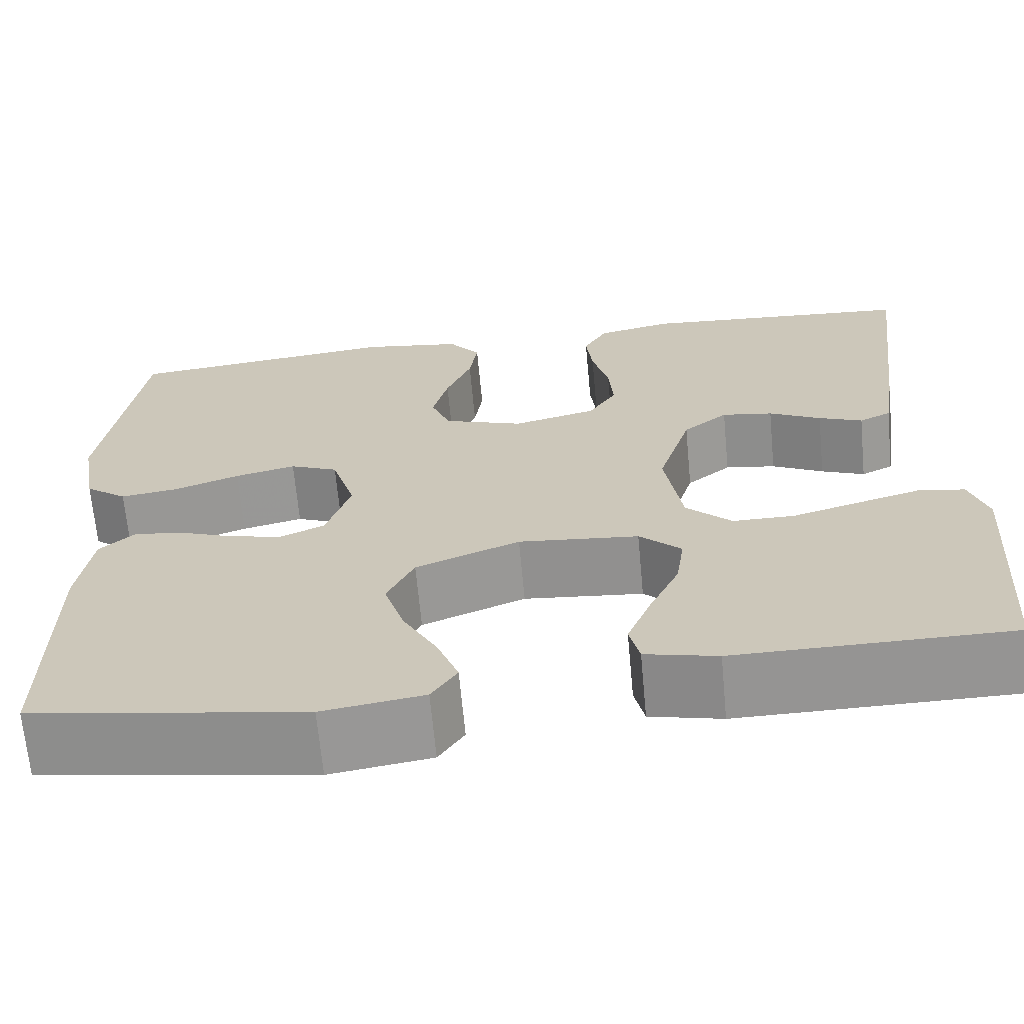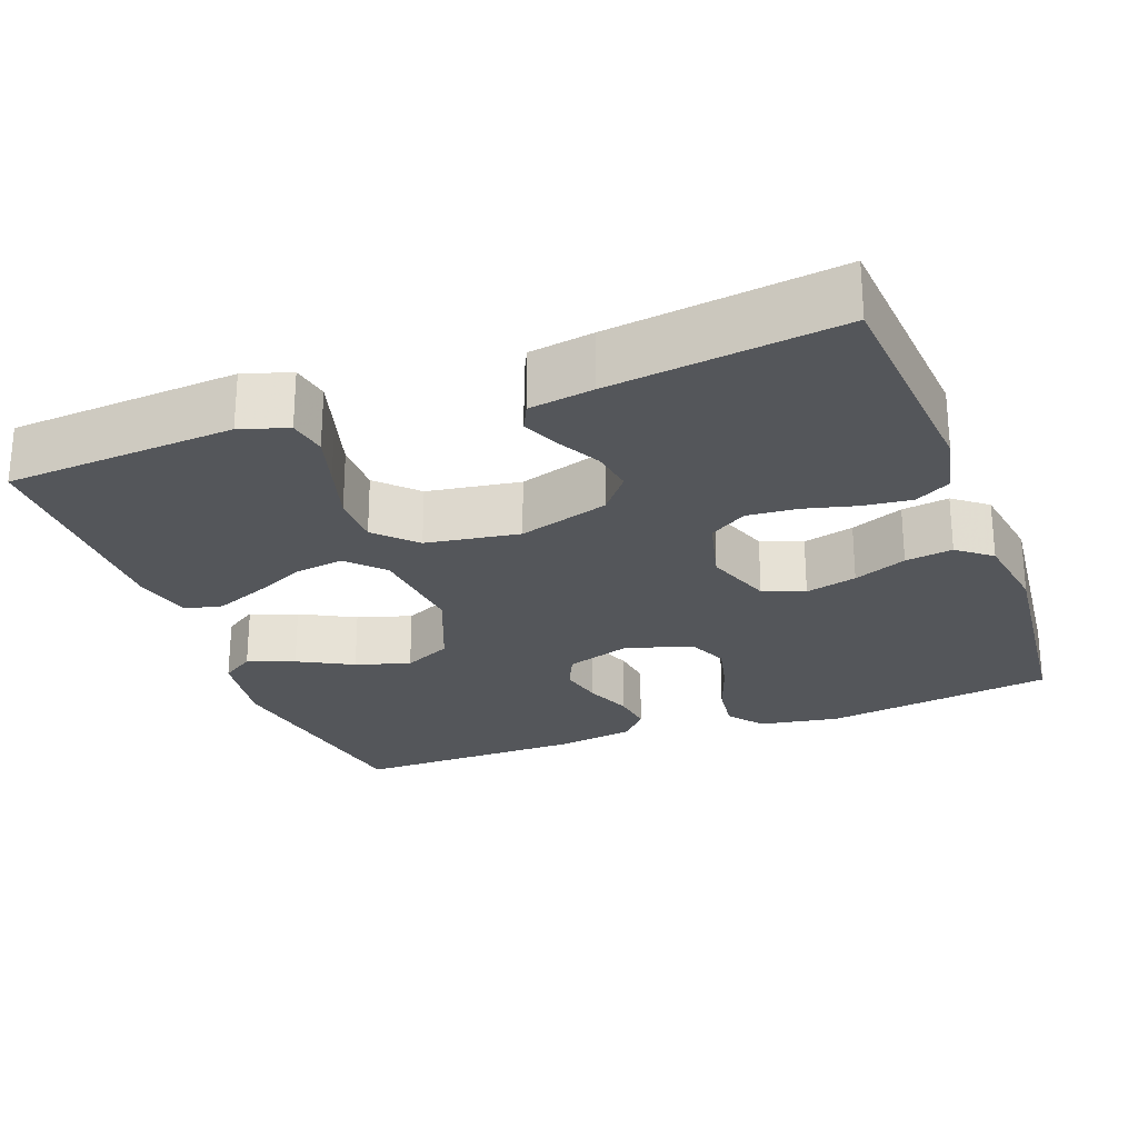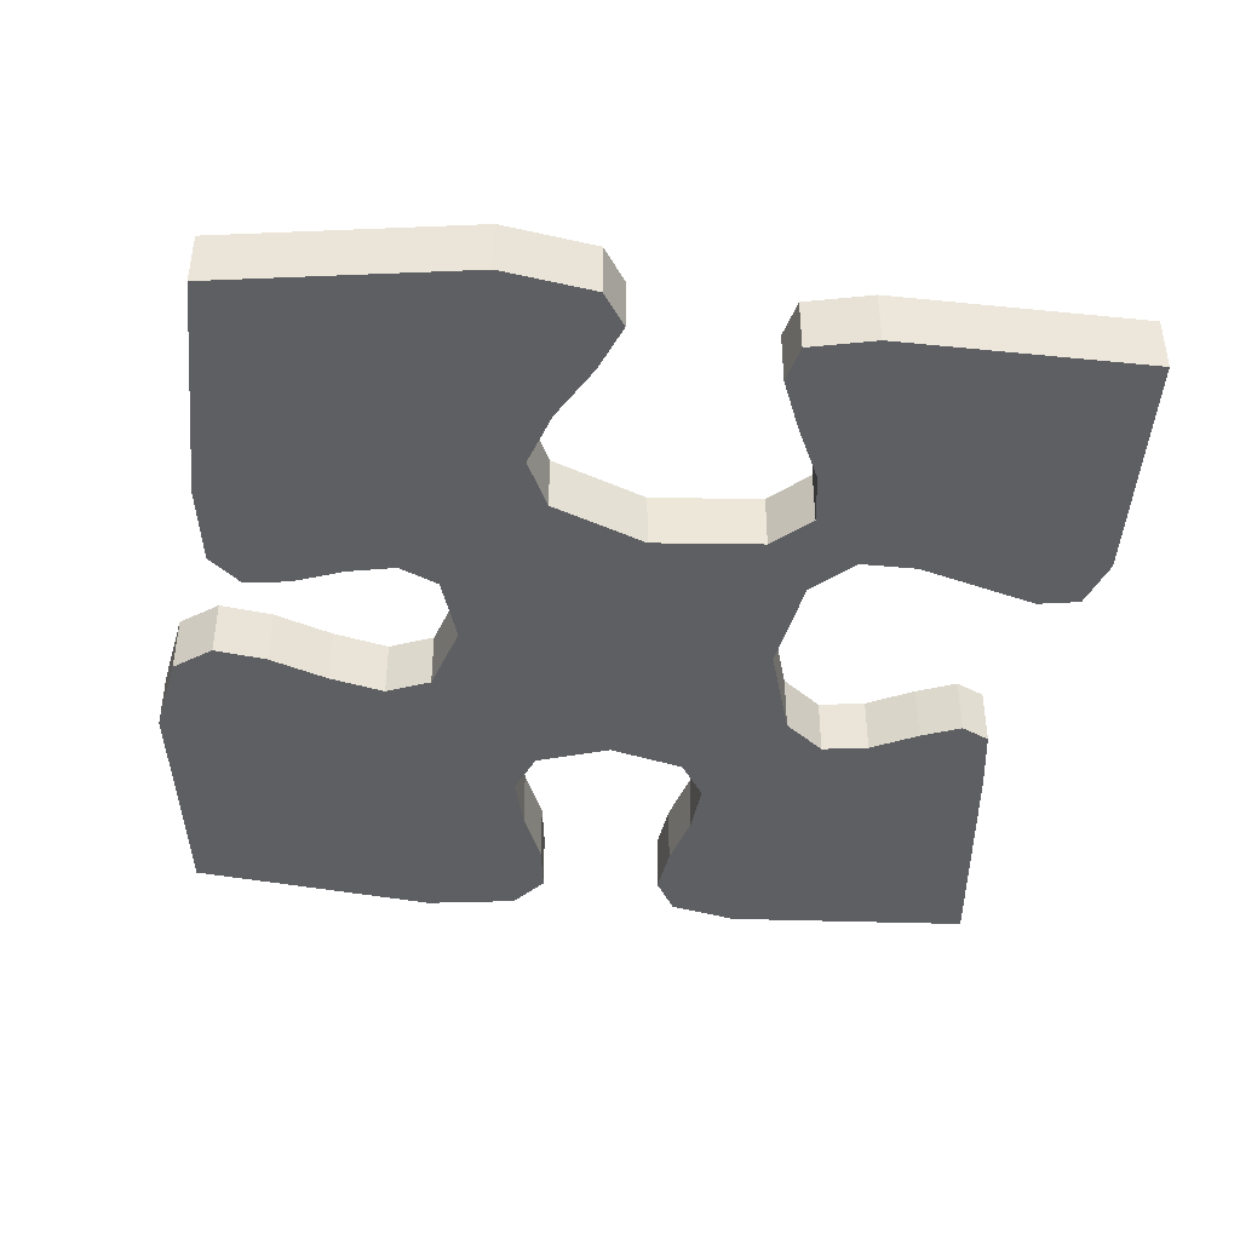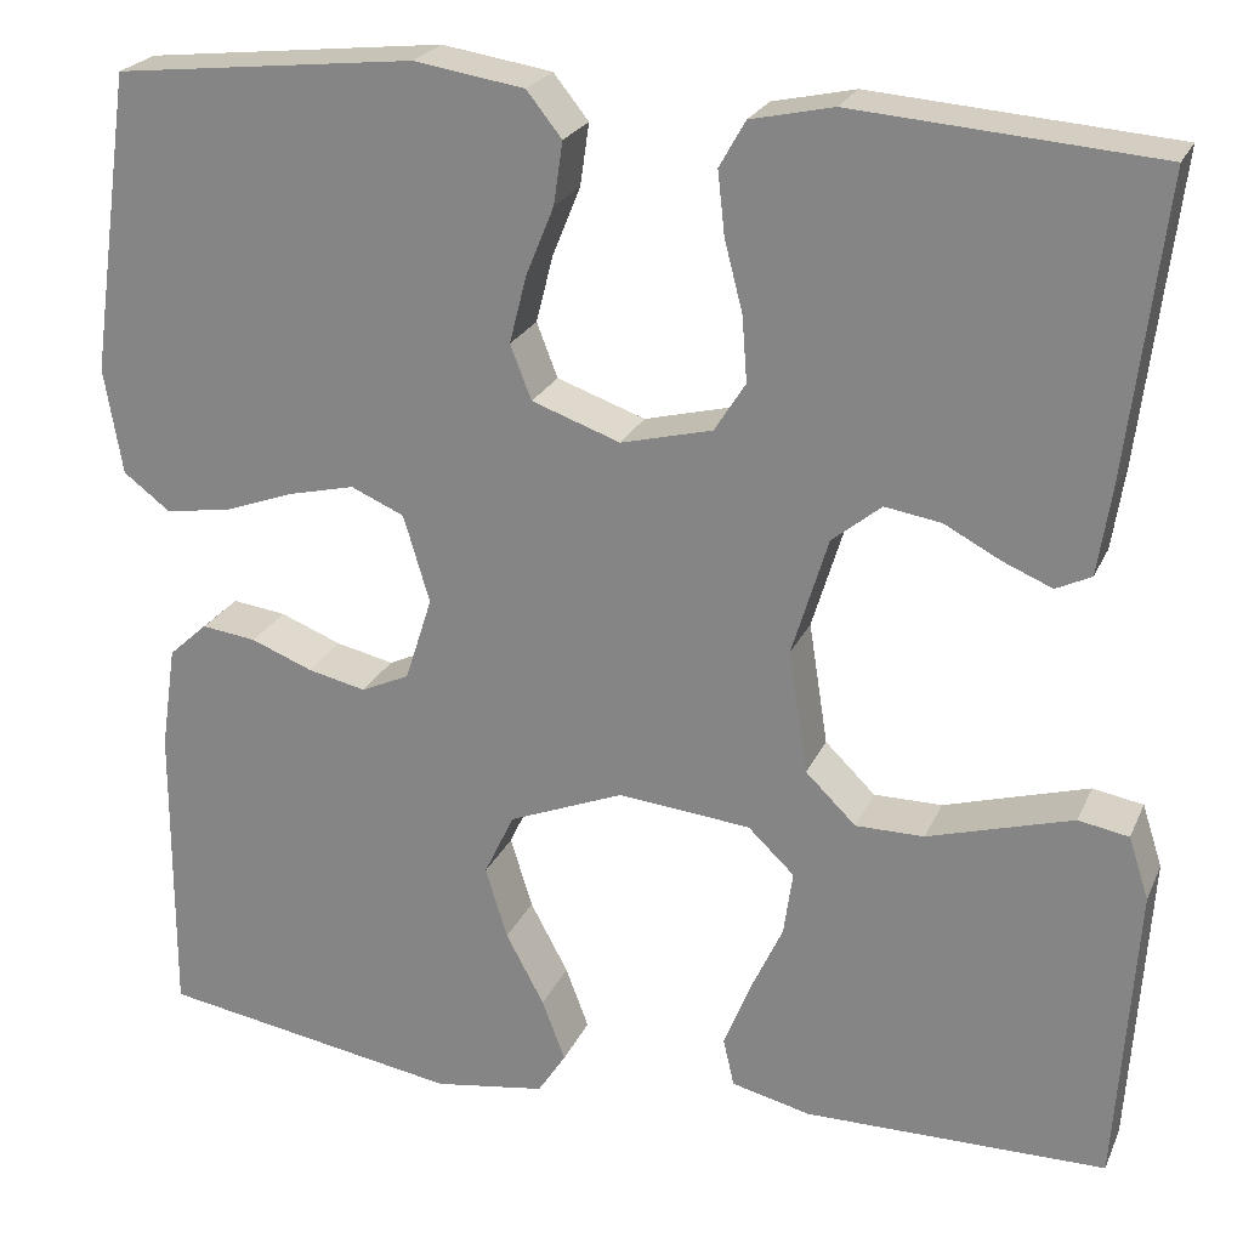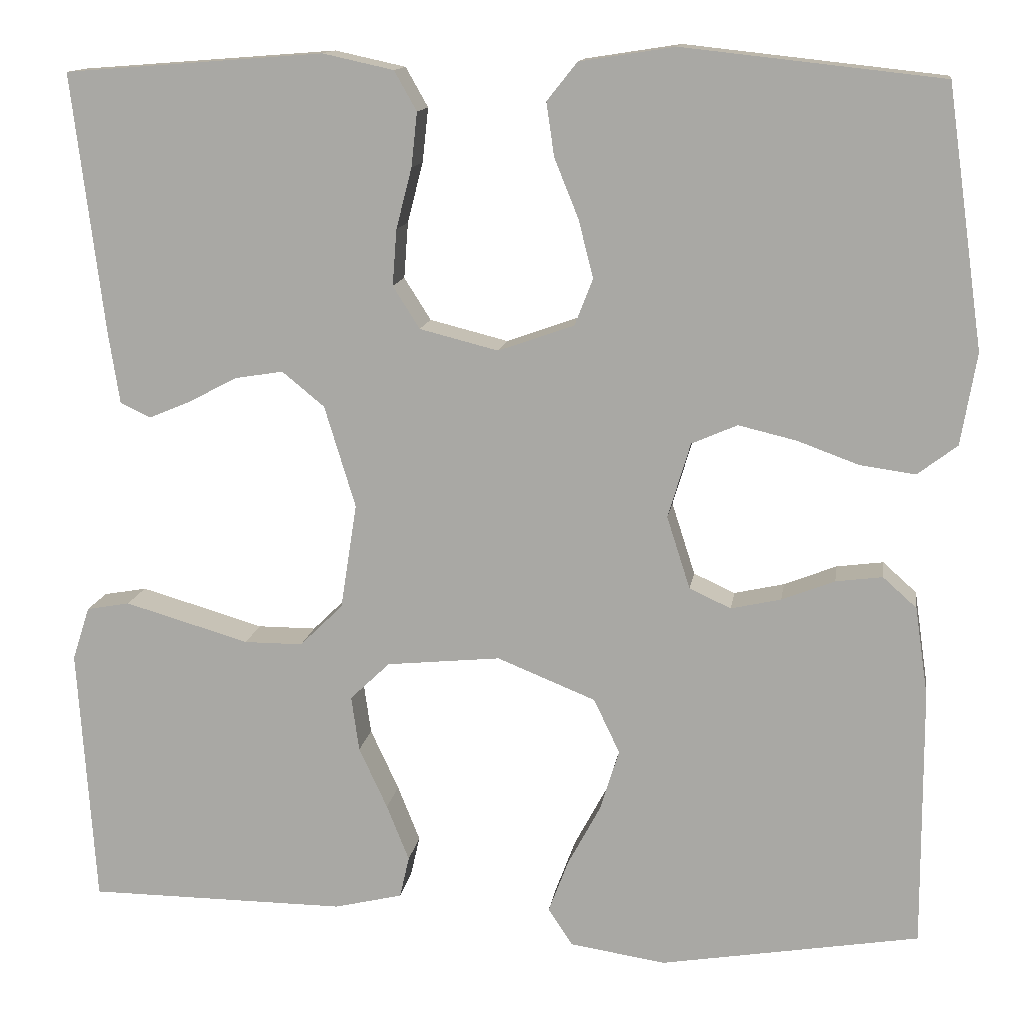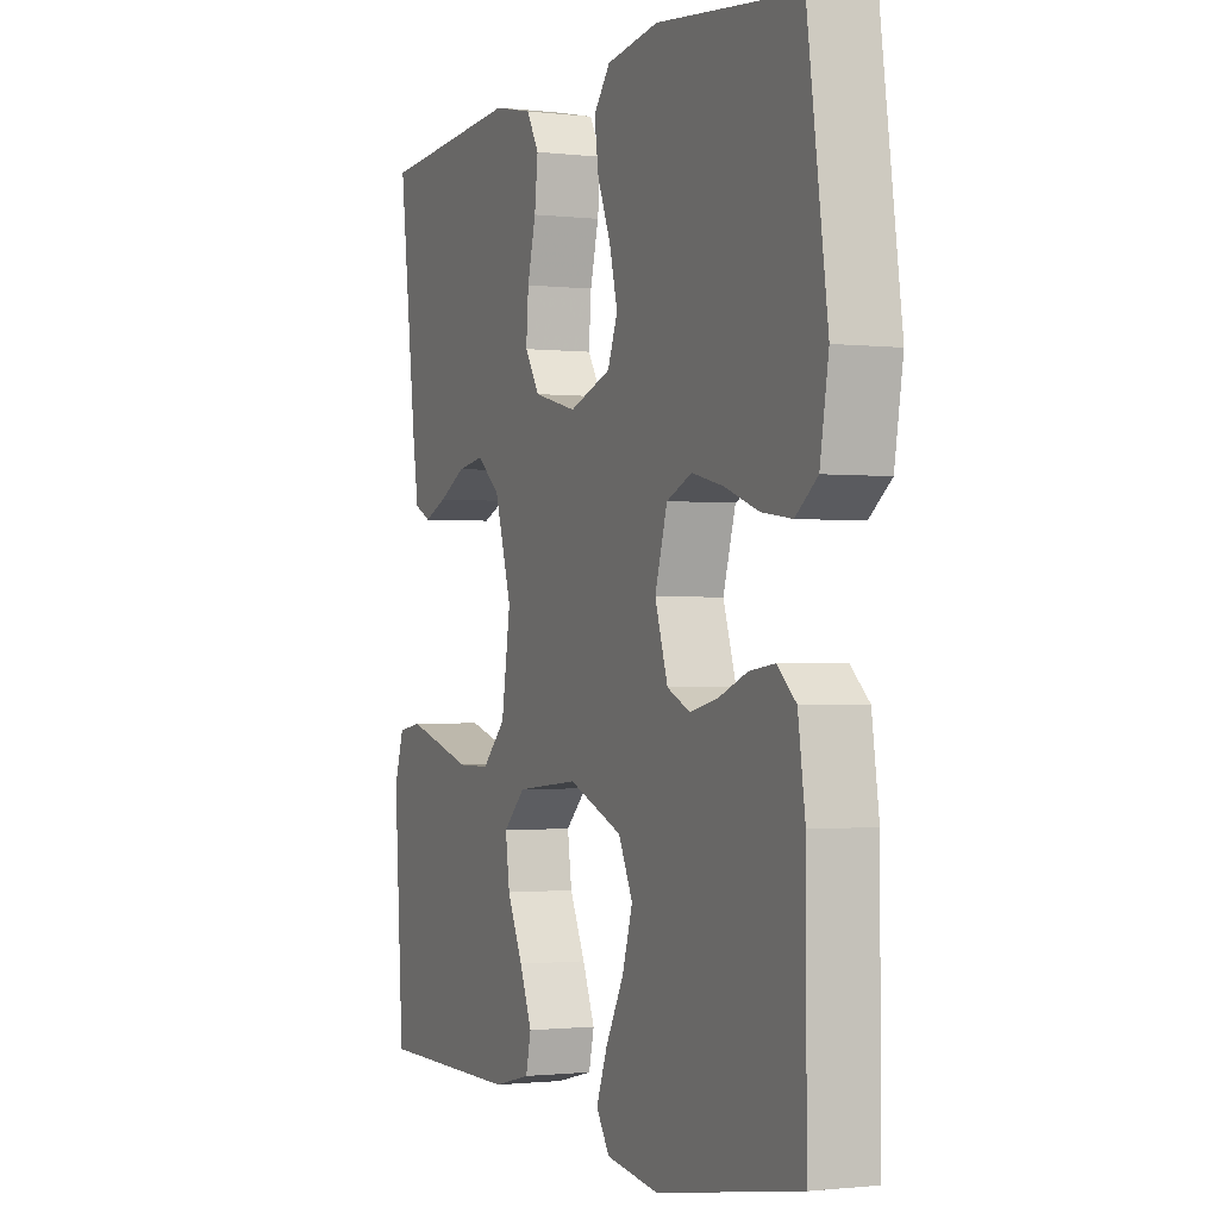
<metadata>
{"format":"obj","ext":"obj","renderer":"f3d","projection":"perspective","resolution":1024,"background":"white","views":[{"elev":-67.1,"azim":-174.7,"up":"+Z"},{"elev":-25.4,"azim":-69.4,"up":"+Y"},{"elev":-41.7,"azim":173.4,"up":"+Y"},{"elev":23.4,"azim":-160.6,"up":"+Z"},{"elev":13.1,"azim":8.5,"up":"+Z"},{"elev":-1.1,"azim":66.4,"up":"+Z"}]}
</metadata>
<code>
v -0.5 0.07 -0.5
v -0.52 0.07 -0.2
v -0.5 0.07 -0.138
v -0.45 0.07 -0.129
v -0.381 0.07 -0.149
v -0.306 0.07 -0.171
v -0.238 0.07 -0.171
v -0.188 0.07 -0.122
v -0.169 0.07 0
v -0.205 0.07 0.118
v -0.254 0.07 0.158
v -0.31 0.07 0.149
v -0.367 0.07 0.119
v -0.415 0.07 0.099
v -0.45 0.07 0.116
v -0.463 0.07 0.2
v -0.5 0.07 0.5
v -0.2 0.07 0.523
v -0.118 0.07 0.505
v -0.092 0.07 0.459
v -0.099 0.07 0.396
v -0.117 0.07 0.326
v -0.122 0.07 0.261
v -0.091 0.07 0.212
v 0 0.07 0.189
v 0.088 0.07 0.22
v 0.109 0.07 0.274
v 0.092 0.07 0.341
v 0.064 0.07 0.41
v 0.055 0.07 0.472
v 0.09 0.07 0.516
v 0.2 0.07 0.533
v 0.5 0.07 0.5
v 0.542 0.07 0.2
v 0.524 0.07 0.094
v 0.478 0.07 0.059
v 0.414 0.07 0.068
v 0.343 0.07 0.094
v 0.276 0.07 0.11
v 0.223 0.07 0.087
v 0.197 0.07 0
v 0.224 0.07 -0.084
v 0.272 0.07 -0.106
v 0.33 0.07 -0.093
v 0.391 0.07 -0.069
v 0.445 0.07 -0.062
v 0.484 0.07 -0.097
v 0.499 0.07 -0.2
v 0.5 0.07 -0.5
v 0.2 0.07 -0.55
v 0.089 0.07 -0.533
v 0.061 0.07 -0.49
v 0.084 0.07 -0.429
v 0.122 0.07 -0.358
v 0.144 0.07 -0.287
v 0.114 0.07 -0.224
v 0 0.07 -0.178
v -0.132 0.07 -0.191
v -0.178 0.07 -0.235
v -0.169 0.07 -0.299
v -0.136 0.07 -0.37
v -0.11 0.07 -0.435
v -0.121 0.07 -0.483
v -0.2 0.07 -0.502
v -0.5 0 -0.5
v -0.52 0 -0.2
v -0.5 0 -0.138
v -0.45 0 -0.129
v -0.381 0 -0.149
v -0.306 0 -0.171
v -0.238 0 -0.171
v -0.188 0 -0.122
v -0.169 0 0
v -0.205 0 0.118
v -0.254 0 0.158
v -0.31 0 0.149
v -0.367 0 0.119
v -0.415 0 0.099
v -0.45 0 0.116
v -0.463 0 0.2
v -0.5 0 0.5
v -0.2 0 0.523
v -0.118 0 0.505
v -0.092 0 0.459
v -0.099 0 0.396
v -0.117 0 0.326
v -0.122 0 0.261
v -0.091 0 0.212
v 0 0 0.189
v 0.088 0 0.22
v 0.109 0 0.274
v 0.092 0 0.341
v 0.064 0 0.41
v 0.055 0 0.472
v 0.09 0 0.516
v 0.2 0 0.533
v 0.5 0 0.5
v 0.542 0 0.2
v 0.524 0 0.094
v 0.478 0 0.059
v 0.414 0 0.068
v 0.343 0 0.094
v 0.276 0 0.11
v 0.223 0 0.087
v 0.197 0 0
v 0.224 0 -0.084
v 0.272 0 -0.106
v 0.33 0 -0.093
v 0.391 0 -0.069
v 0.445 0 -0.062
v 0.484 0 -0.097
v 0.499 0 -0.2
v 0.5 0 -0.5
v 0.2 0 -0.55
v 0.089 0 -0.533
v 0.061 0 -0.49
v 0.084 0 -0.429
v 0.122 0 -0.358
v 0.144 0 -0.287
v 0.114 0 -0.224
v 0 0 -0.178
v -0.132 0 -0.191
v -0.178 0 -0.235
v -0.169 0 -0.299
v -0.136 0 -0.37
v -0.11 0 -0.435
v -0.121 0 -0.483
v -0.2 0 -0.502
f 4 5 6
f 3 4 6
f 2 3 6
f 1 2 6
f 64 1 6
f 63 64 6
f 62 63 6
f 61 62 6
f 60 61 6
f 59 60 6 7
f 58 59 7 8
f 57 58 8 9
f 56 57 9 10
f 52 53 54
f 51 52 54
f 50 51 54
f 49 50 54
f 48 49 54
f 47 48 54
f 46 47 54
f 45 46 54
f 44 45 54
f 43 44 54 55
f 42 43 55 56
f 36 37 38
f 35 36 38
f 34 35 38
f 33 34 38
f 32 33 38
f 31 32 38
f 30 31 38
f 29 30 38
f 28 29 38
f 27 28 38 39
f 26 27 39 40
f 20 21 22
f 19 20 22
f 18 19 22
f 17 18 22
f 16 17 22
f 15 16 22
f 14 15 22
f 13 14 22
f 12 13 22
f 11 12 22 23
f 10 11 23 24
f 10 24 25
f 56 10 25
f 42 56 25
f 41 42 25
f 25 26 40 41
f 70 69 68
f 70 68 67
f 70 67 66
f 70 66 65
f 70 65 128
f 70 128 127
f 70 127 126
f 70 126 125
f 70 125 124
f 71 70 124 123
f 72 71 123 122
f 73 72 122 121
f 74 73 121 120
f 118 117 116
f 118 116 115
f 118 115 114
f 118 114 113
f 118 113 112
f 118 112 111
f 118 111 110
f 118 110 109
f 118 109 108
f 119 118 108 107
f 120 119 107 106
f 102 101 100
f 102 100 99
f 102 99 98
f 102 98 97
f 102 97 96
f 102 96 95
f 102 95 94
f 102 94 93
f 102 93 92
f 103 102 92 91
f 104 103 91 90
f 86 85 84
f 86 84 83
f 86 83 82
f 86 82 81
f 86 81 80
f 86 80 79
f 86 79 78
f 86 78 77
f 86 77 76
f 87 86 76 75
f 88 87 75 74
f 89 88 74
f 89 74 120
f 89 120 106
f 89 106 105
f 105 104 90 89
f 1 65 66 2
f 2 66 67 3
f 3 67 68 4
f 4 68 69 5
f 5 69 70 6
f 6 70 71 7
f 7 71 72 8
f 8 72 73 9
f 9 73 74 10
f 10 74 75 11
f 11 75 76 12
f 12 76 77 13
f 13 77 78 14
f 14 78 79 15
f 15 79 80 16
f 16 80 81 17
f 17 81 82 18
f 18 82 83 19
f 19 83 84 20
f 20 84 85 21
f 21 85 86 22
f 22 86 87 23
f 23 87 88 24
f 24 88 89 25
f 25 89 90 26
f 26 90 91 27
f 27 91 92 28
f 28 92 93 29
f 29 93 94 30
f 30 94 95 31
f 31 95 96 32
f 32 96 97 33
f 33 97 98 34
f 34 98 99 35
f 35 99 100 36
f 36 100 101 37
f 37 101 102 38
f 38 102 103 39
f 39 103 104 40
f 40 104 105 41
f 41 105 106 42
f 42 106 107 43
f 43 107 108 44
f 44 108 109 45
f 45 109 110 46
f 46 110 111 47
f 47 111 112 48
f 48 112 113 49
f 49 113 114 50
f 50 114 115 51
f 51 115 116 52
f 52 116 117 53
f 53 117 118 54
f 54 118 119 55
f 55 119 120 56
f 56 120 121 57
f 57 121 122 58
f 58 122 123 59
f 59 123 124 60
f 60 124 125 61
f 61 125 126 62
f 62 126 127 63
f 63 127 128 64
f 64 128 65 1

</code>
